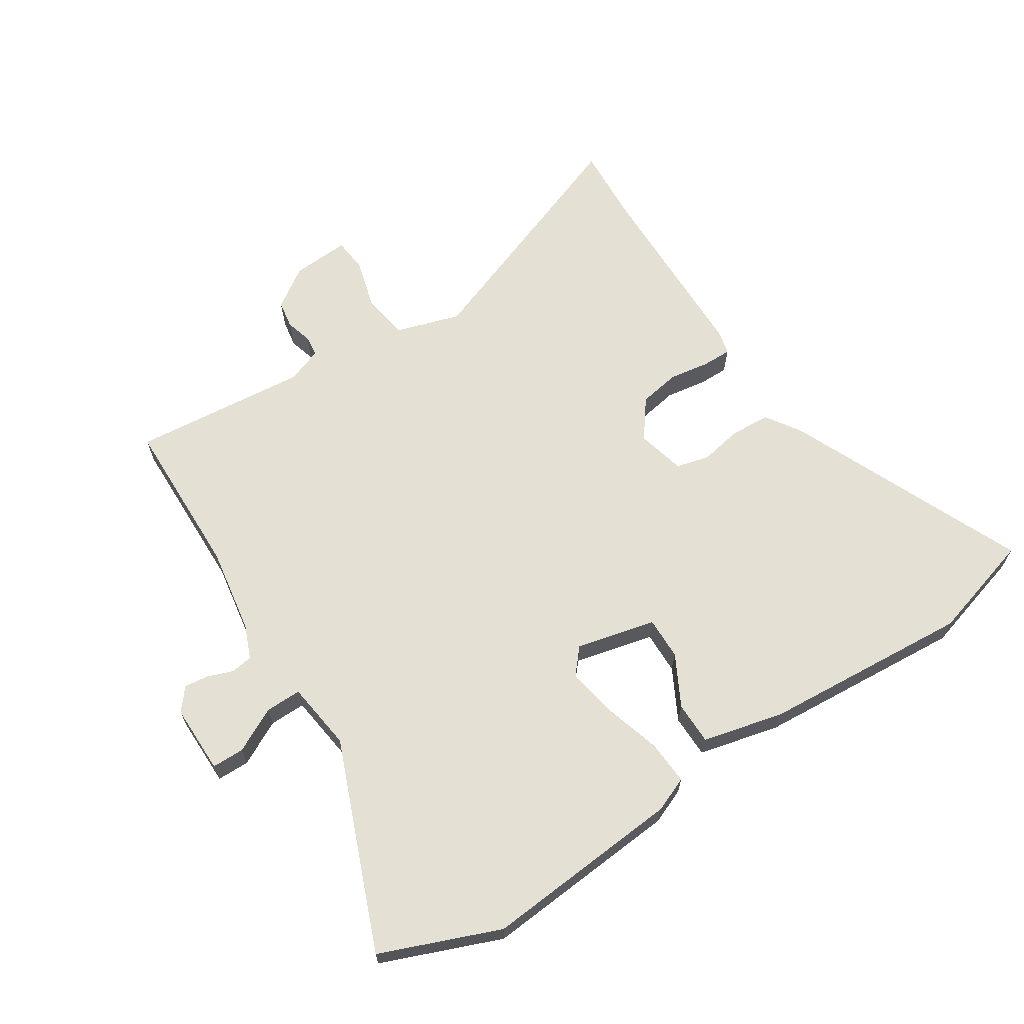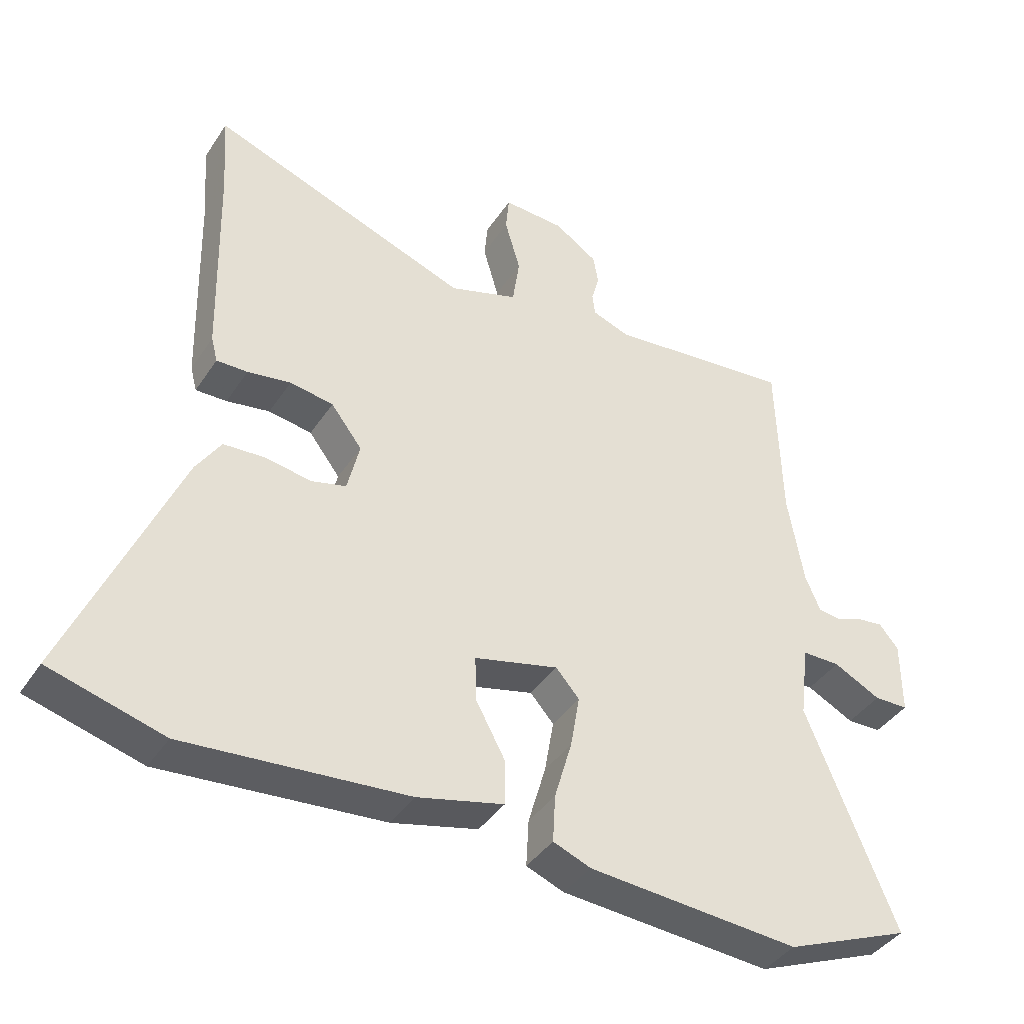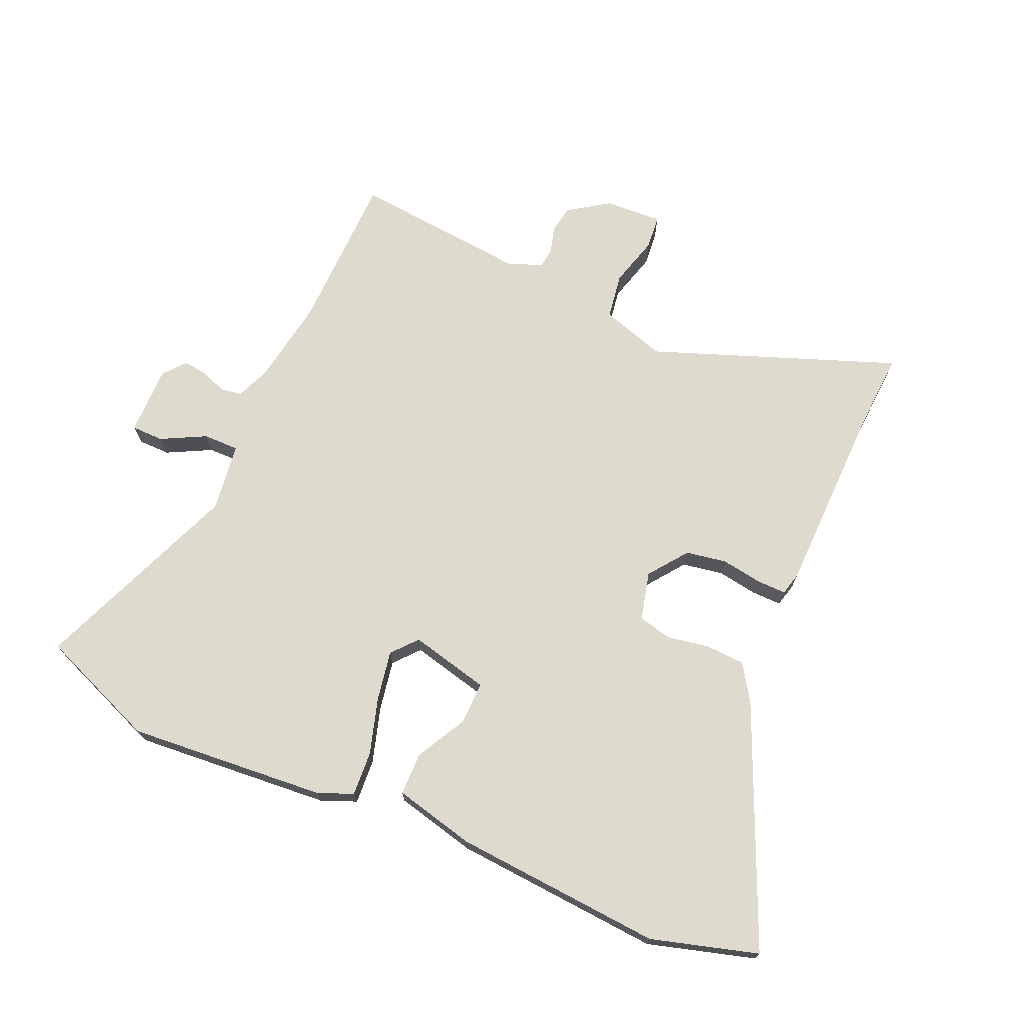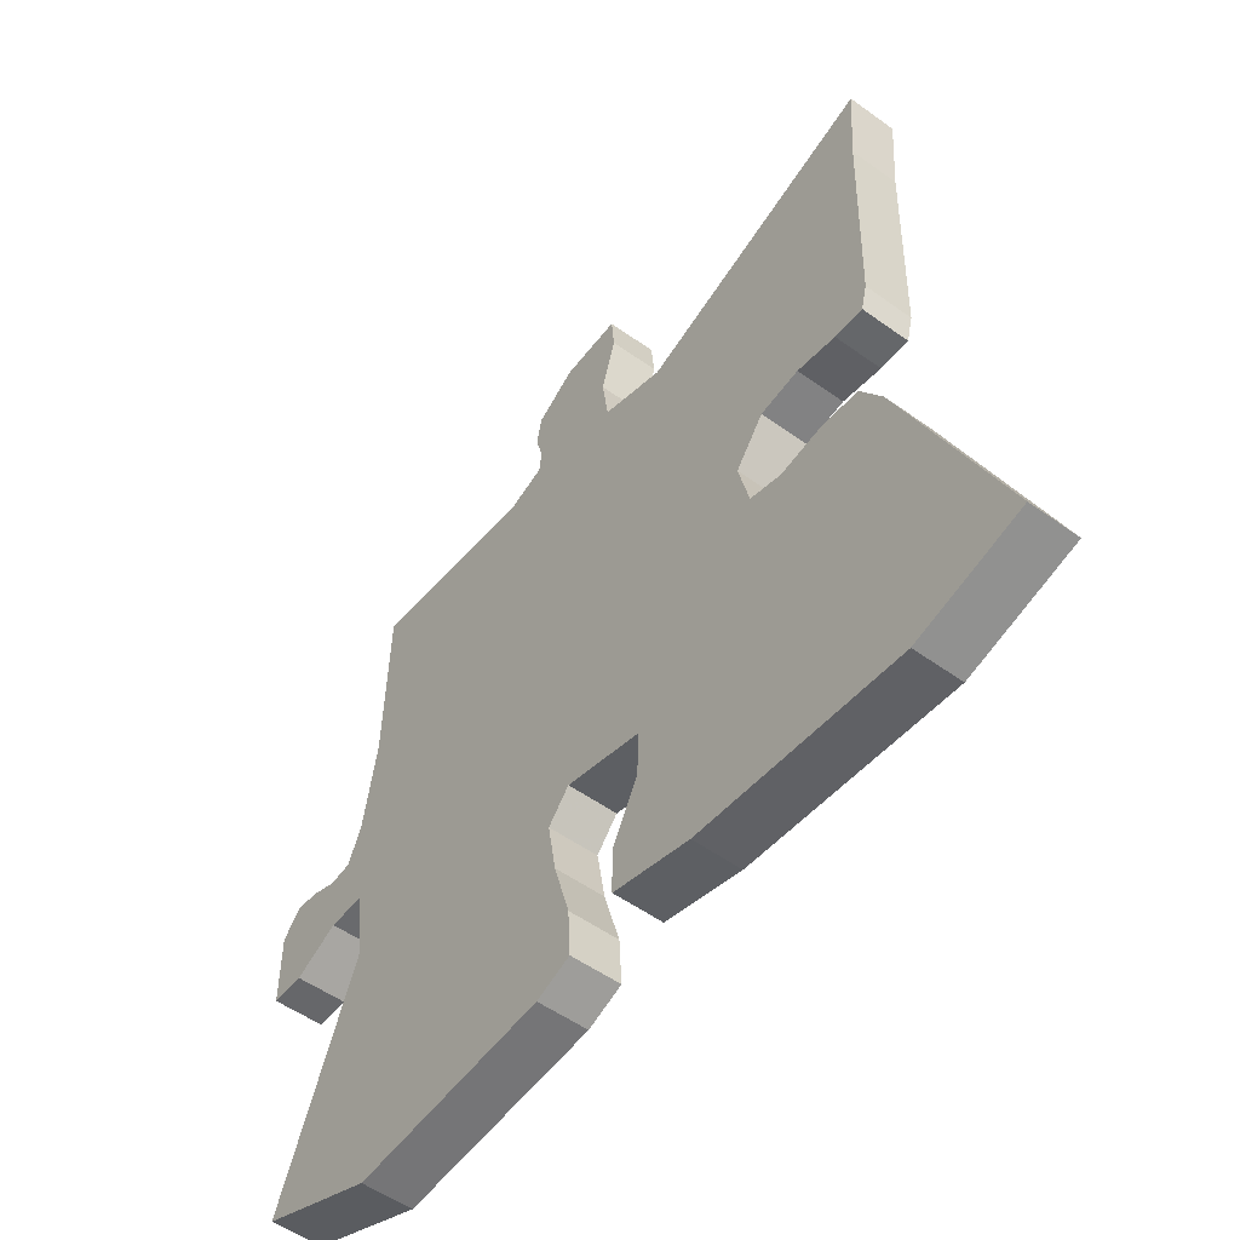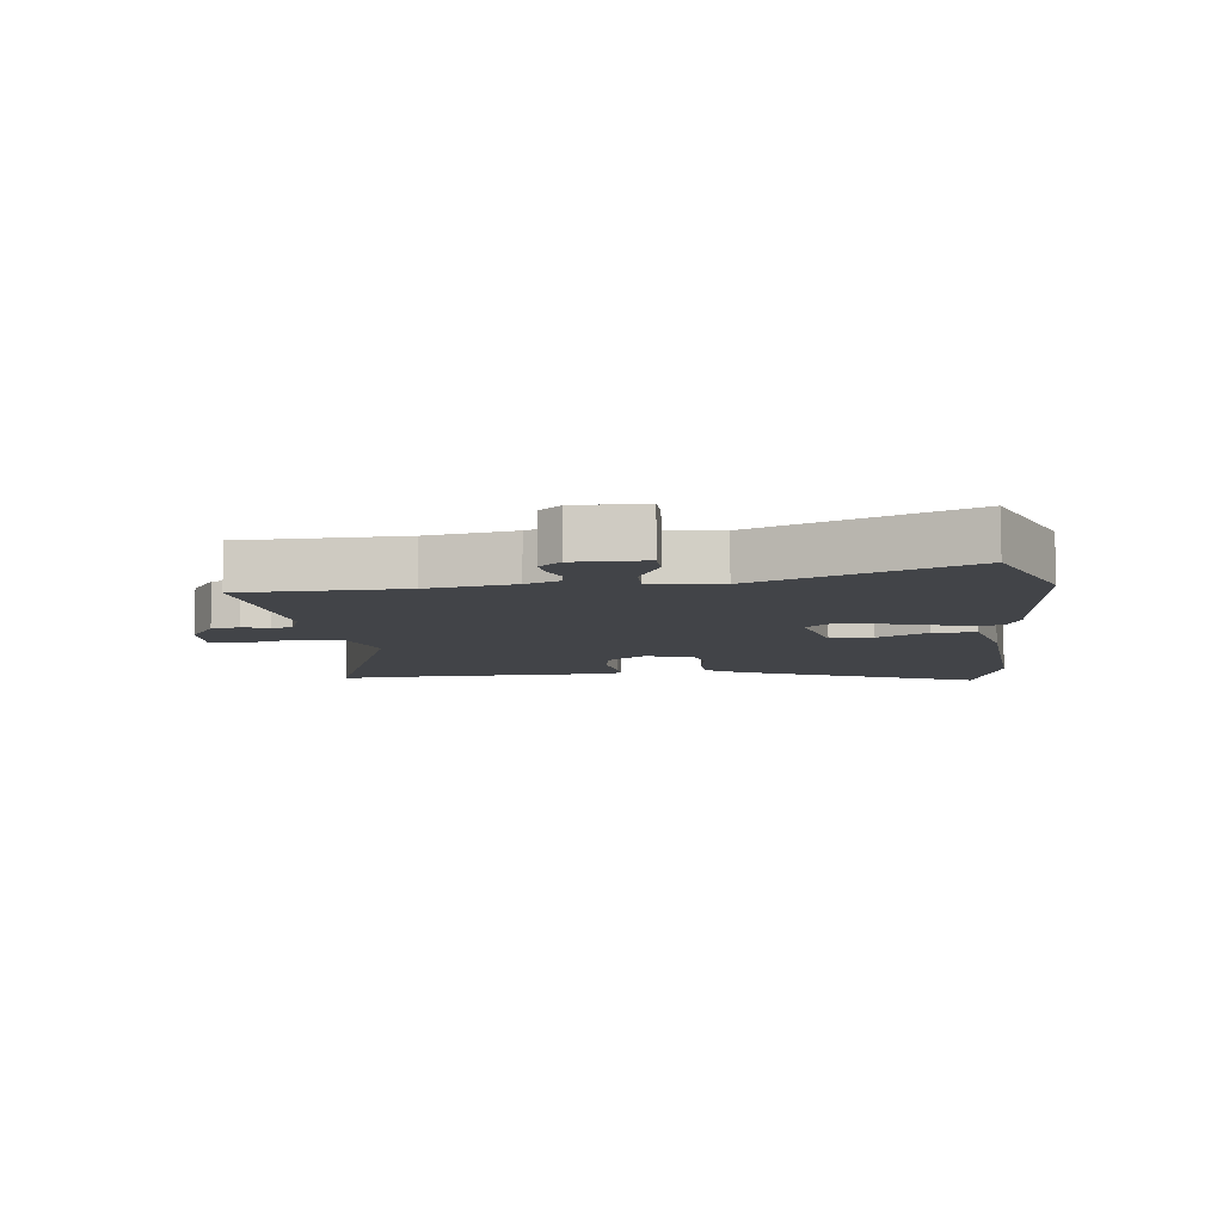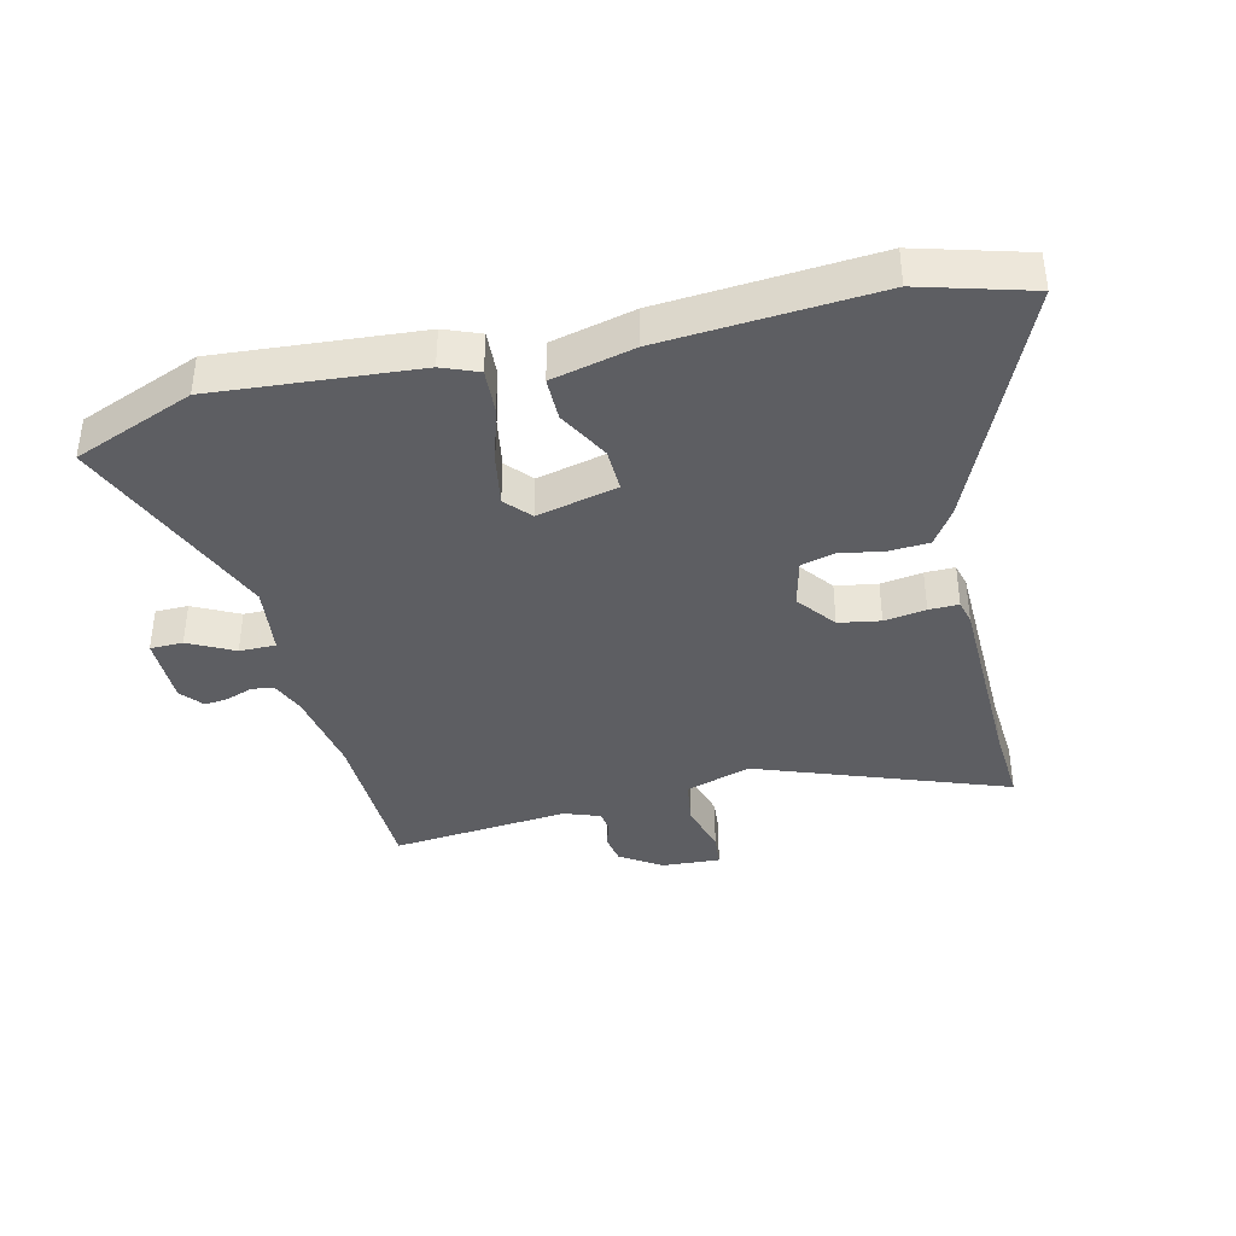
<metadata>
{"format":"obj","ext":"obj","renderer":"f3d","projection":"perspective","resolution":1024,"background":"white","views":[{"elev":65.3,"azim":146.7,"up":"+Y"},{"elev":-40.2,"azim":-30.2,"up":"+Z"},{"elev":71.2,"azim":-156.8,"up":"+Y"},{"elev":-53.0,"azim":-127.7,"up":"+Z"},{"elev":-8.0,"azim":96.4,"up":"+Y"},{"elev":-38.6,"azim":-166.8,"up":"+Y"}]}
</metadata>
<code>
v -0.5 0.07 0.496
v -0.509 0.07 0.625
v -0.107 0.07 0.478
v -0.001 0.07 0.512
v 0.01 0.07 0.588
v -0.014 0.07 0.671
v -0.009 0.07 0.727
v 0.086 0.07 0.722
v 0.152 0.07 0.678
v 0.16 0.07 0.632
v 0.148 0.07 0.589
v 0.152 0.07 0.555
v 0.21 0.07 0.534
v 0.498 0.07 0.564
v 0.505 0.07 0.301
v 0.529 0.07 0.16
v 0.552 0.07 0.105
v 0.588 0.07 0.1
v 0.63 0.07 0.116
v 0.669 0.07 0.121
v 0.699 0.07 0.085
v 0.699 0.07 -0.029
v 0.646 0.07 -0.03
v 0.573 0.07 0.007
v 0.514 0.07 0.007
v 0.5 0.07 -0.106
v 0.638 0.07 -0.444
v 0.444 0.07 -0.523
v 0.118 0.07 -0.499
v 0.06 0.07 -0.476
v 0.064 0.07 -0.403
v 0.091 0.07 -0.31
v 0.105 0.07 -0.228
v 0.069 0.07 -0.187
v -0.061 0.07 -0.219
v -0.059 0.07 -0.289
v -0.014 0.07 -0.372
v -0.014 0.07 -0.442
v -0.147 0.07 -0.475
v -0.489 0.07 -0.503
v -0.664 0.07 -0.454
v -0.498 0.07 -0.064
v -0.46 0.07 -0.005
v -0.395 0.07 -0.001
v -0.325 0.07 -0.013
v -0.271 0.07 0.001
v -0.252 0.07 0.08
v -0.3 0.07 0.143
v -0.367 0.07 0.154
v -0.434 0.07 0.143
v -0.482 0.07 0.142
v -0.492 0.07 0.18
v -0.5 0 0.496
v -0.509 0 0.625
v -0.107 0 0.478
v -0.001 0 0.512
v 0.01 0 0.588
v -0.014 0 0.671
v -0.009 0 0.727
v 0.086 0 0.722
v 0.152 0 0.678
v 0.16 0 0.632
v 0.148 0 0.589
v 0.152 0 0.555
v 0.21 0 0.534
v 0.498 0 0.564
v 0.505 0 0.301
v 0.529 0 0.16
v 0.552 0 0.105
v 0.588 0 0.1
v 0.63 0 0.116
v 0.669 0 0.121
v 0.699 0 0.085
v 0.699 0 -0.029
v 0.646 0 -0.03
v 0.573 0 0.007
v 0.514 0 0.007
v 0.5 0 -0.106
v 0.638 0 -0.444
v 0.444 0 -0.523
v 0.118 0 -0.499
v 0.06 0 -0.476
v 0.064 0 -0.403
v 0.091 0 -0.31
v 0.105 0 -0.228
v 0.069 0 -0.187
v -0.061 0 -0.219
v -0.059 0 -0.289
v -0.014 0 -0.372
v -0.014 0 -0.442
v -0.147 0 -0.475
v -0.489 0 -0.503
v -0.664 0 -0.454
v -0.498 0 -0.064
v -0.46 0 -0.005
v -0.395 0 -0.001
v -0.325 0 -0.013
v -0.271 0 0.001
v -0.252 0 0.08
v -0.3 0 0.143
v -0.367 0 0.154
v -0.434 0 0.143
v -0.482 0 0.142
v -0.492 0 0.18
f 49 50 51 52
f 48 49 52 1
f 47 48 1 2
f 42 43 44 45
f 42 45 46
f 41 42 46
f 40 41 46
f 39 40 46
f 36 37 38 39
f 35 36 39 46
f 34 35 46 47
f 29 30 31 32
f 29 32 33
f 26 27 28 29
f 25 26 29 33
f 21 22 23 24
f 21 24 25
f 18 19 20 21
f 18 21 25
f 17 18 25 33
f 13 14 15
f 12 13 15 16
f 8 9 10 11
f 8 11 12
f 5 6 7 8
f 4 5 8 12
f 3 4 12 16
f 34 47 2 3
f 17 33 34
f 3 16 17 34
f 104 103 102 101
f 53 104 101 100
f 54 53 100 99
f 97 96 95 94
f 98 97 94
f 98 94 93
f 98 93 92
f 98 92 91
f 91 90 89 88
f 98 91 88 87
f 99 98 87 86
f 84 83 82 81
f 85 84 81
f 81 80 79 78
f 85 81 78 77
f 76 75 74 73
f 77 76 73
f 73 72 71 70
f 77 73 70
f 85 77 70 69
f 67 66 65
f 68 67 65 64
f 63 62 61 60
f 64 63 60
f 60 59 58 57
f 64 60 57 56
f 68 64 56 55
f 55 54 99 86
f 86 85 69
f 86 69 68 55
f 1 53 54 2
f 2 54 55 3
f 3 55 56 4
f 4 56 57 5
f 5 57 58 6
f 6 58 59 7
f 7 59 60 8
f 8 60 61 9
f 9 61 62 10
f 10 62 63 11
f 11 63 64 12
f 12 64 65 13
f 13 65 66 14
f 14 66 67 15
f 15 67 68 16
f 16 68 69 17
f 17 69 70 18
f 18 70 71 19
f 19 71 72 20
f 20 72 73 21
f 21 73 74 22
f 22 74 75 23
f 23 75 76 24
f 24 76 77 25
f 25 77 78 26
f 26 78 79 27
f 27 79 80 28
f 28 80 81 29
f 29 81 82 30
f 30 82 83 31
f 31 83 84 32
f 32 84 85 33
f 33 85 86 34
f 34 86 87 35
f 35 87 88 36
f 36 88 89 37
f 37 89 90 38
f 38 90 91 39
f 39 91 92 40
f 40 92 93 41
f 41 93 94 42
f 42 94 95 43
f 43 95 96 44
f 44 96 97 45
f 45 97 98 46
f 46 98 99 47
f 47 99 100 48
f 48 100 101 49
f 49 101 102 50
f 50 102 103 51
f 51 103 104 52
f 52 104 53 1

</code>
